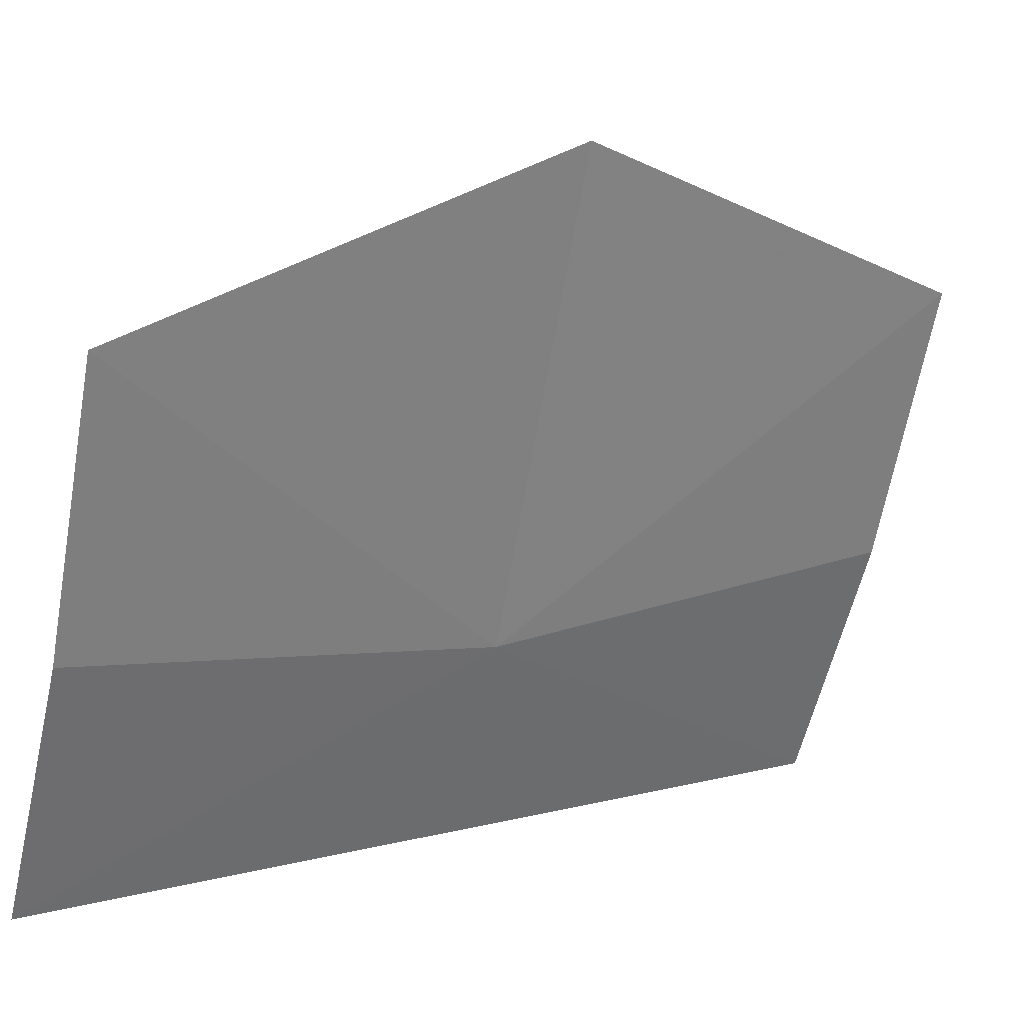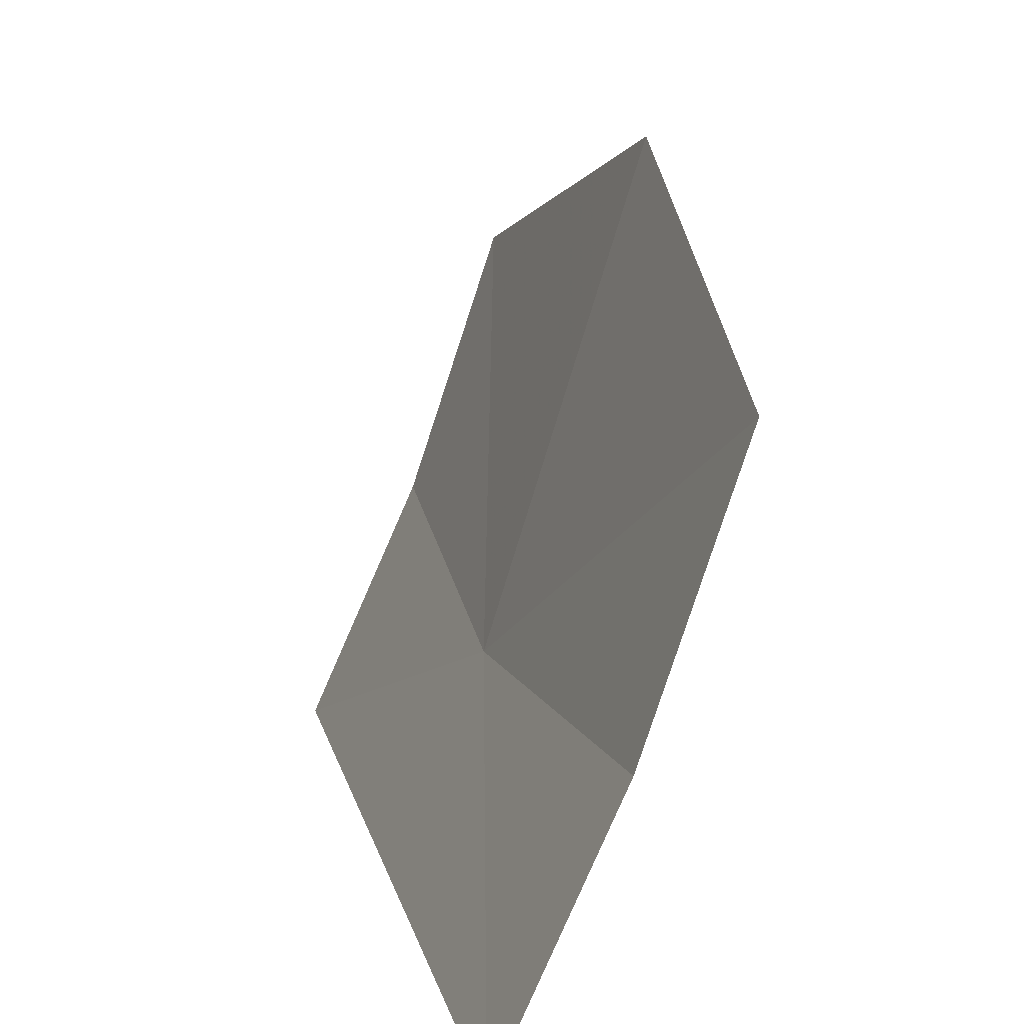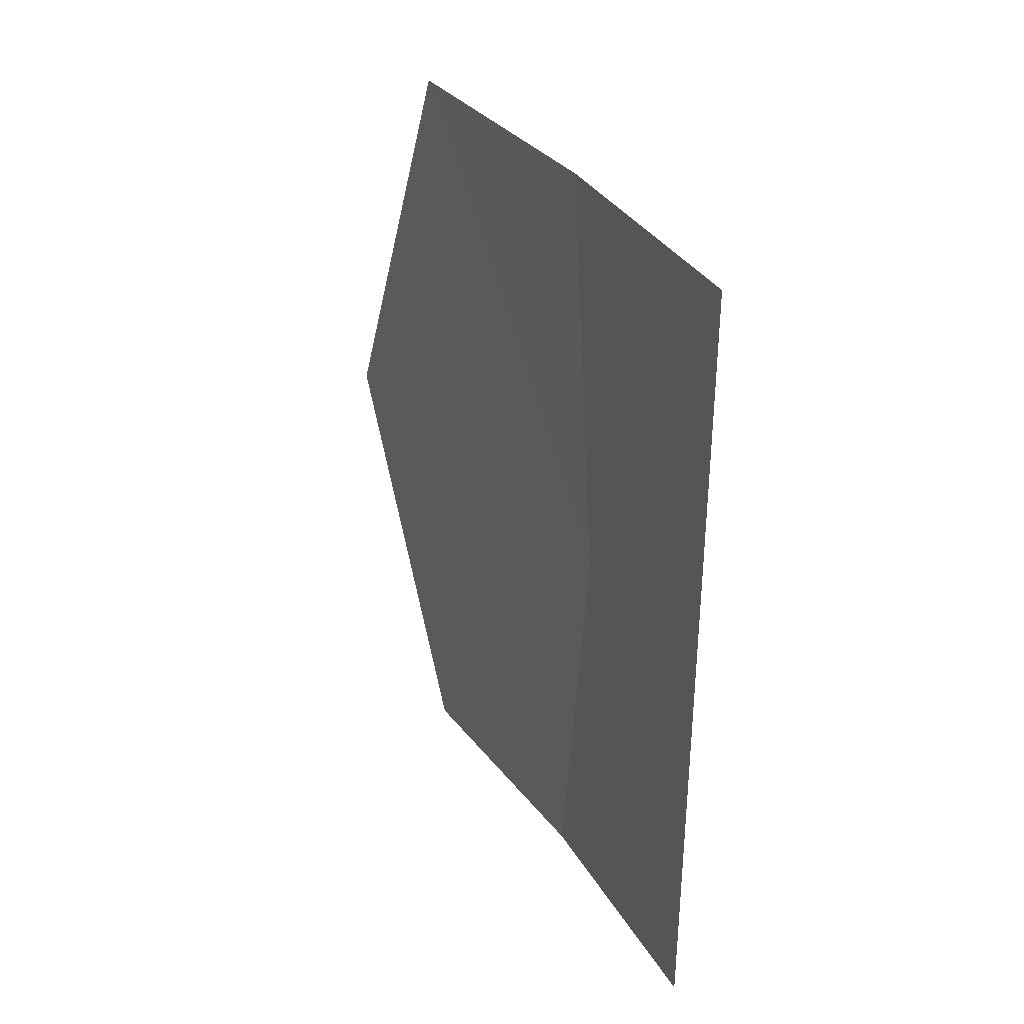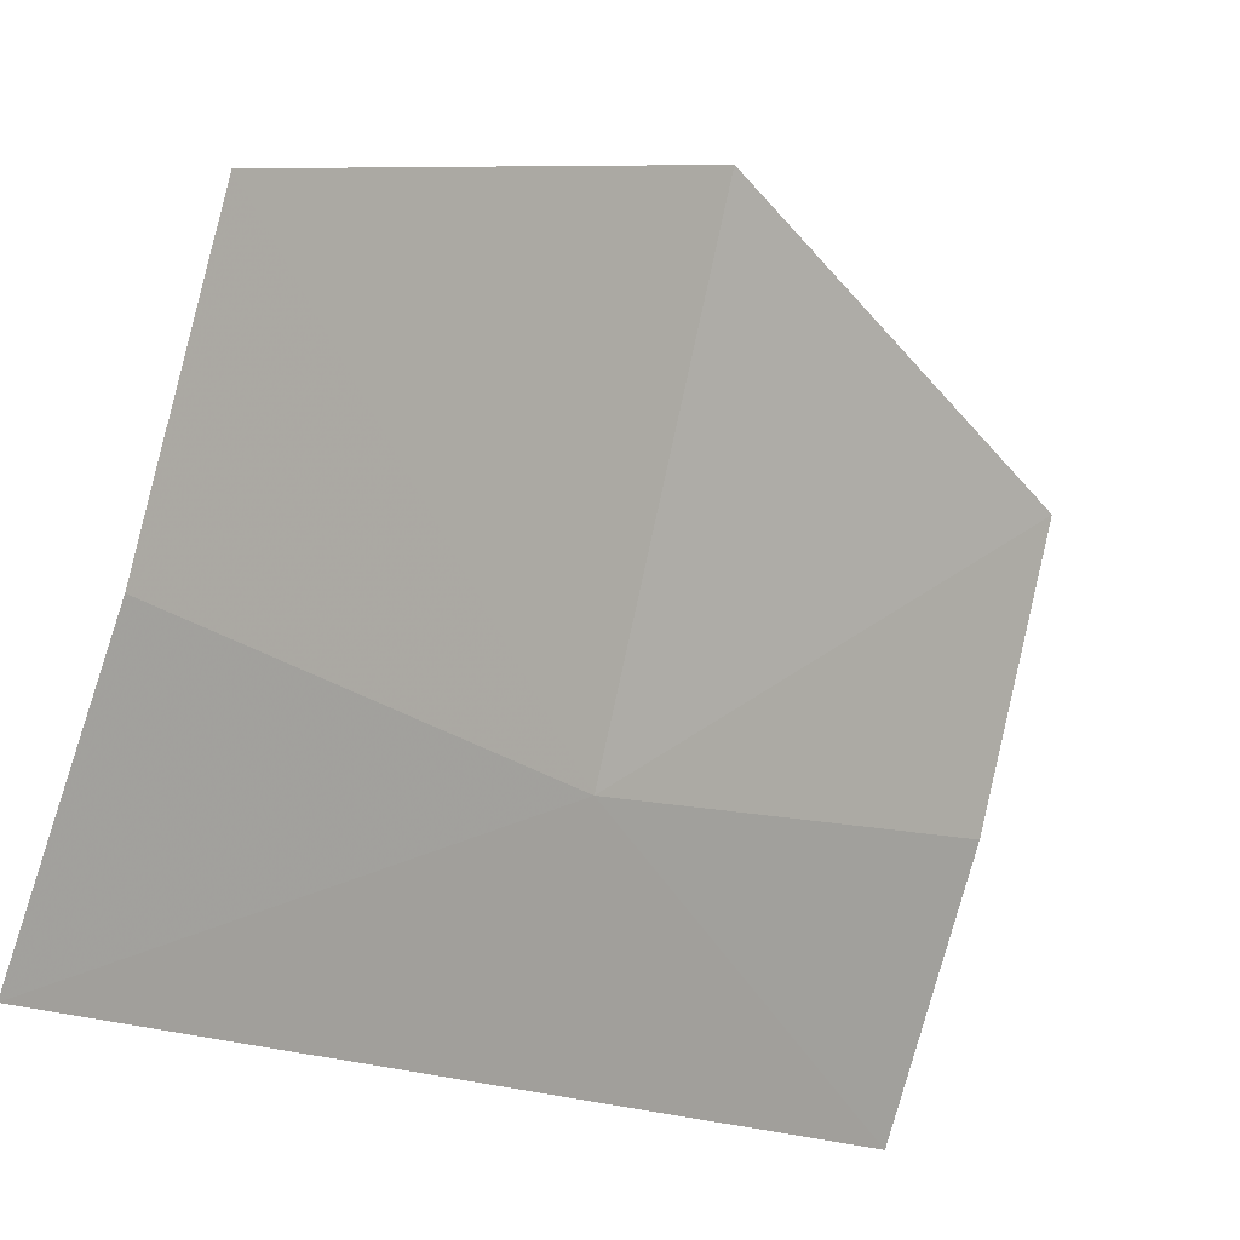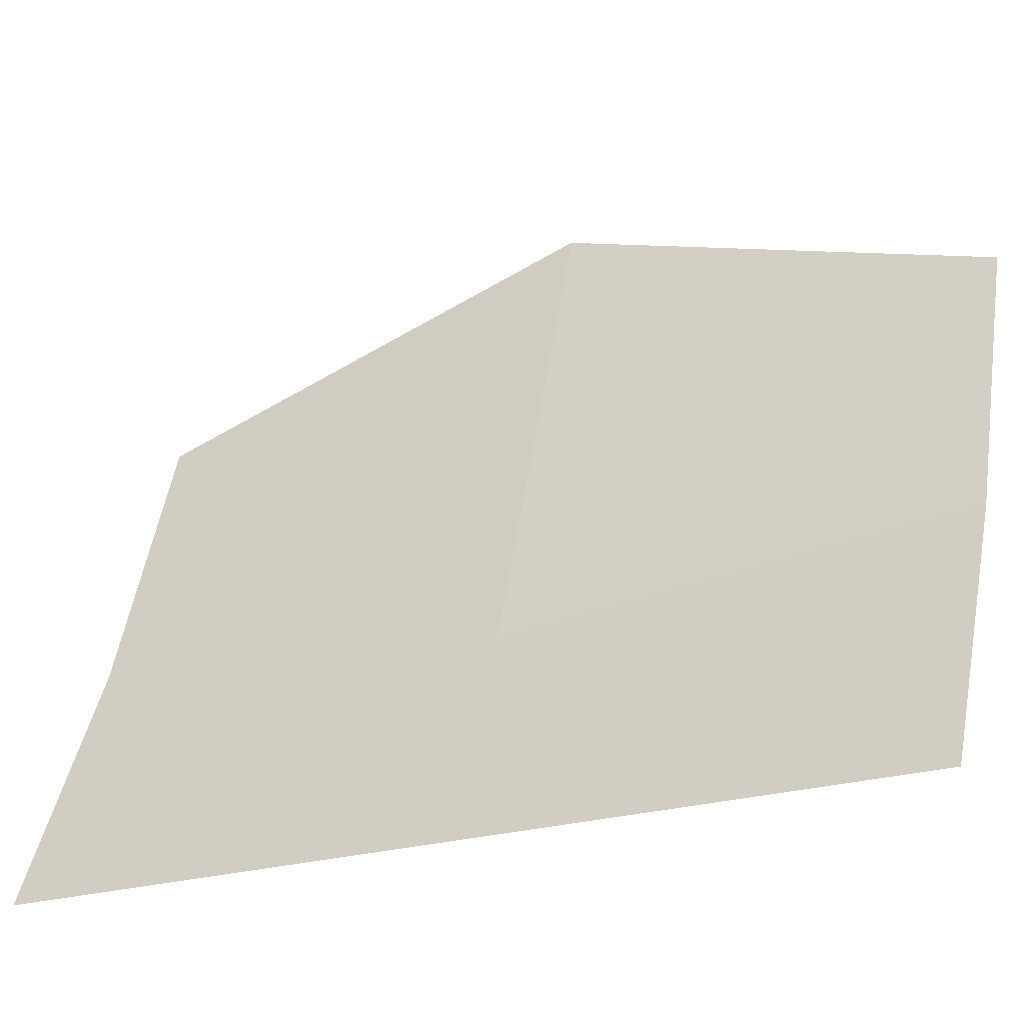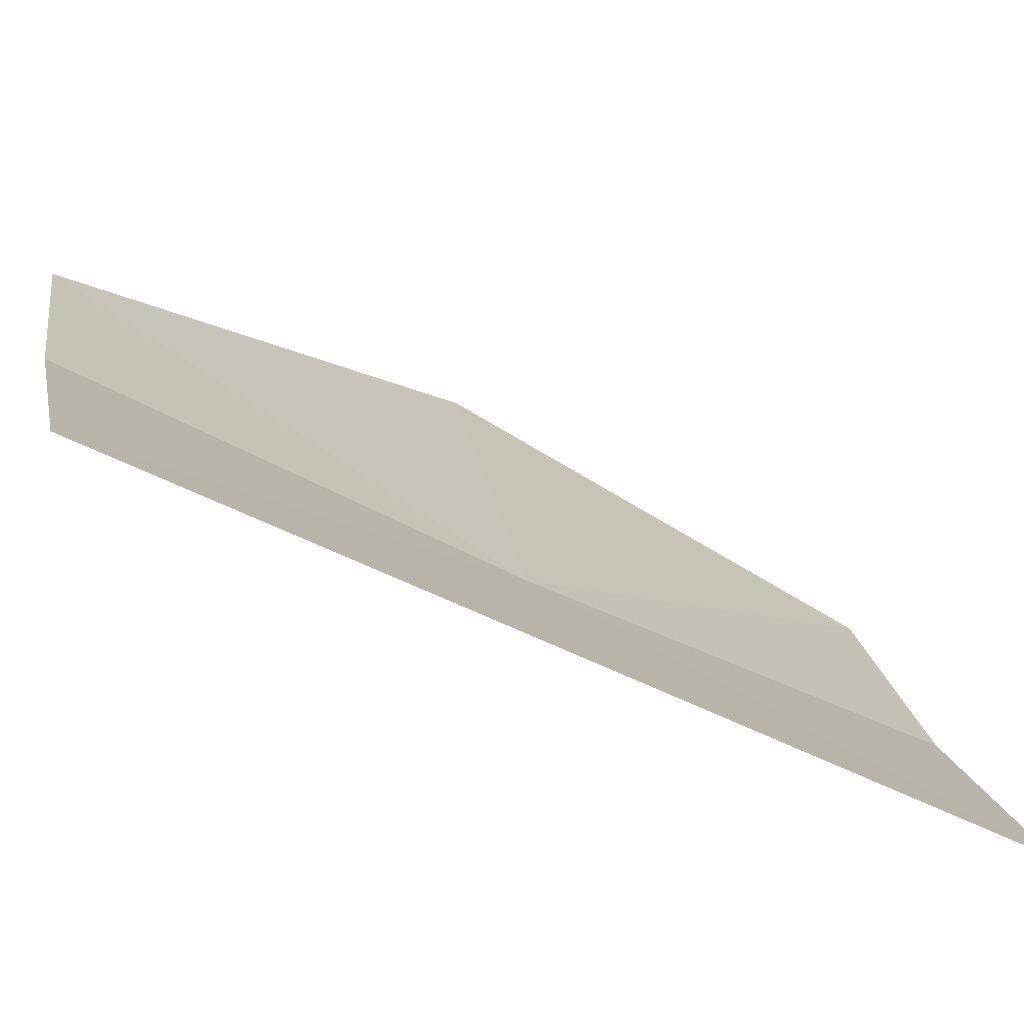
<metadata>
{"format":"obj","ext":"obj","renderer":"f3d","projection":"perspective","resolution":1024,"background":"white","views":[{"elev":10.2,"azim":56.5,"up":"+Y"},{"elev":15.0,"azim":-12.9,"up":"+Y"},{"elev":34.3,"azim":-50.9,"up":"+Z"},{"elev":-18.6,"azim":44.3,"up":"+Y"},{"elev":-22.6,"azim":-60.8,"up":"+Y"},{"elev":-53.6,"azim":-118.7,"up":"+Y"}]}
</metadata>
<code>
v 10.06 -8 6
v 10.55 -6.588 4
v 10.73 -5.897 6
v 10.55 -6.588 8
v 10.14 -7.801 8
v 10.14 -7.801 4
v 9.638 -8.923 4
v 9.638 -8.923 8
f 1 3 2
f 1 5 4
f 1 4 3
f 1 2 6
f 1 6 7
f 1 8 5
f 1 7 8

</code>
